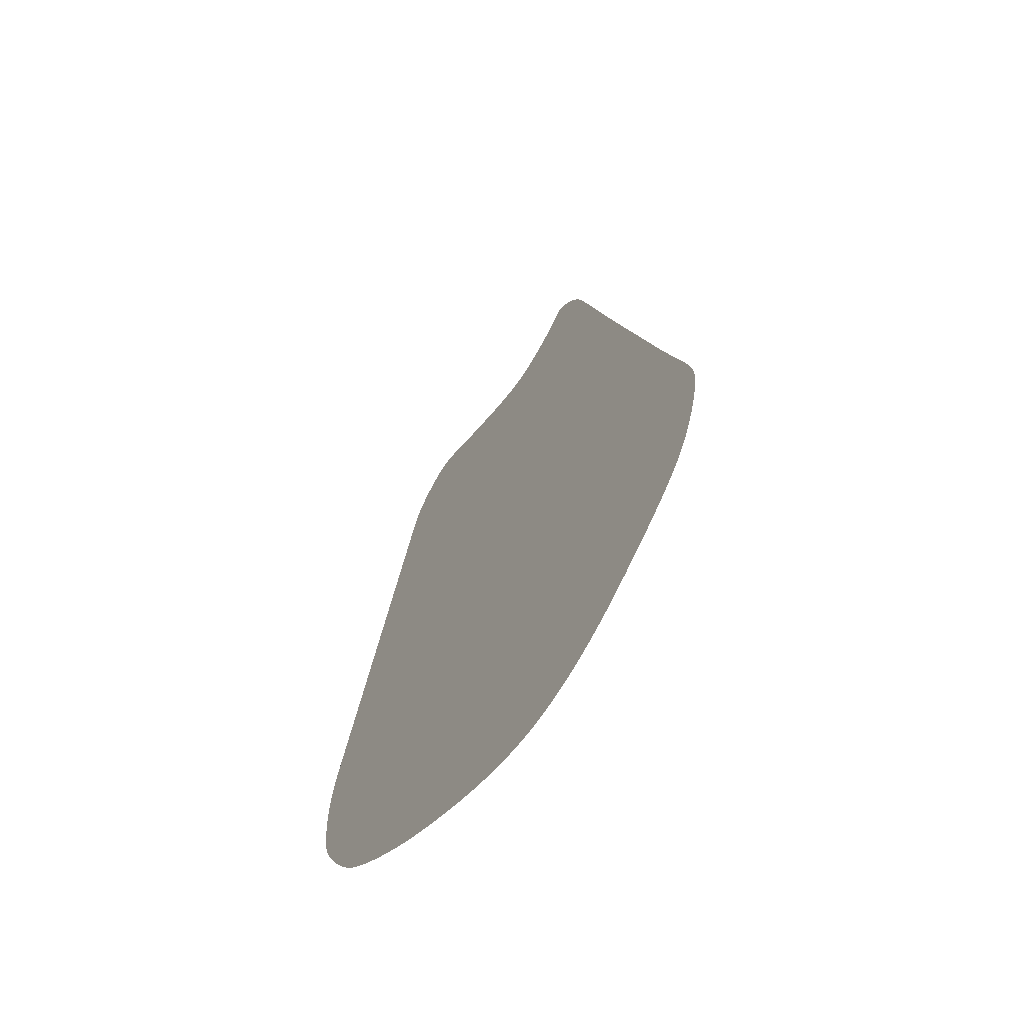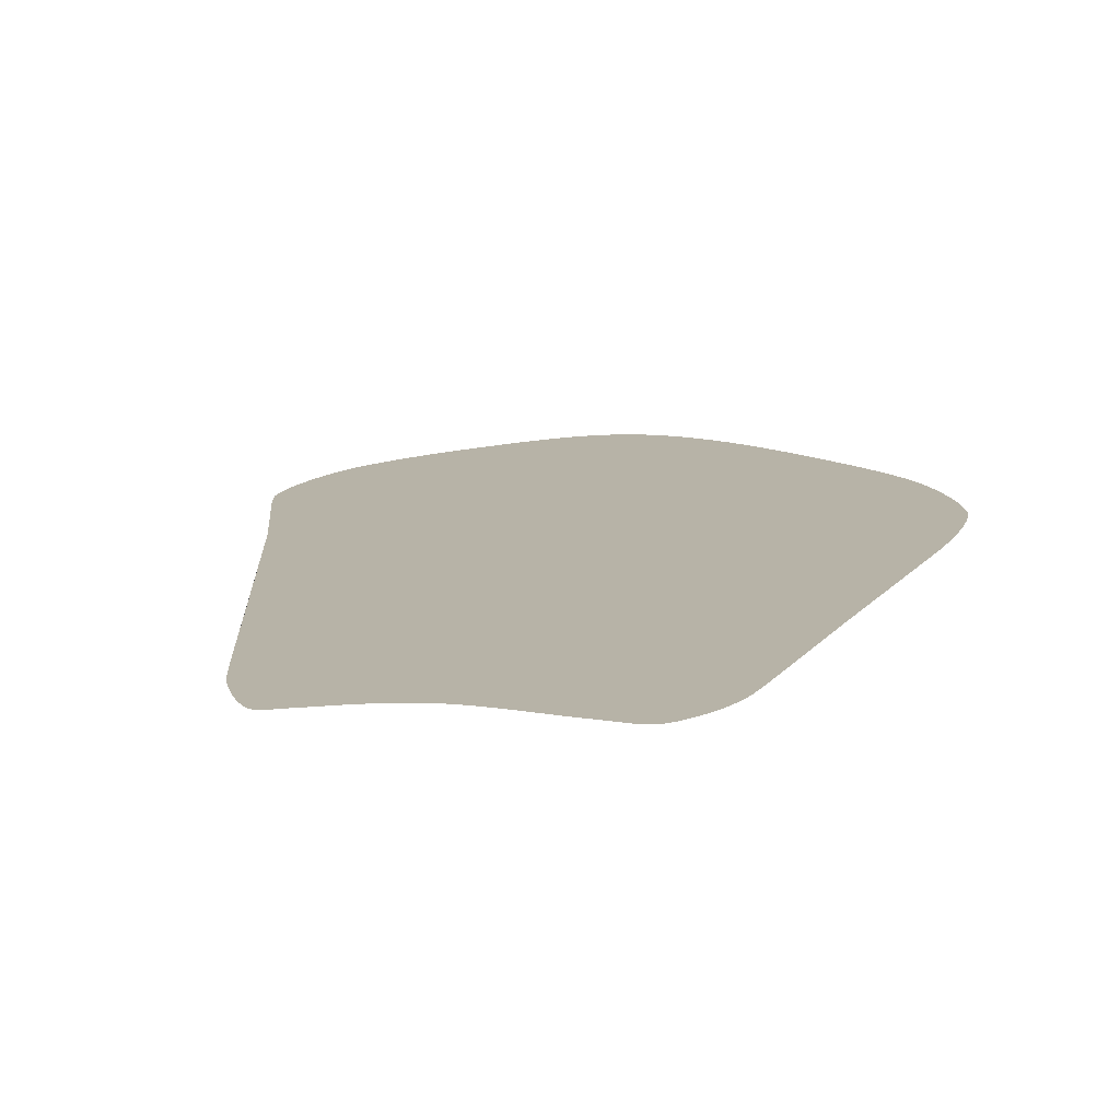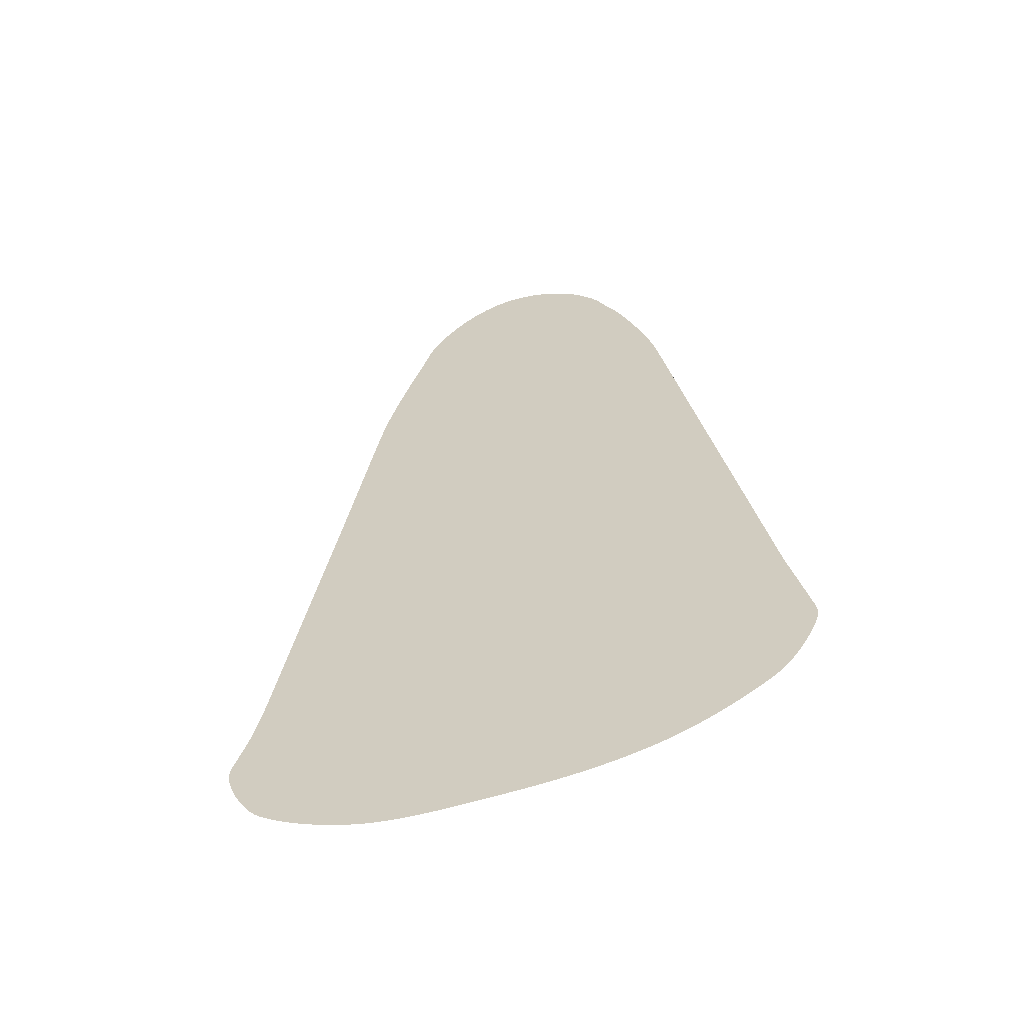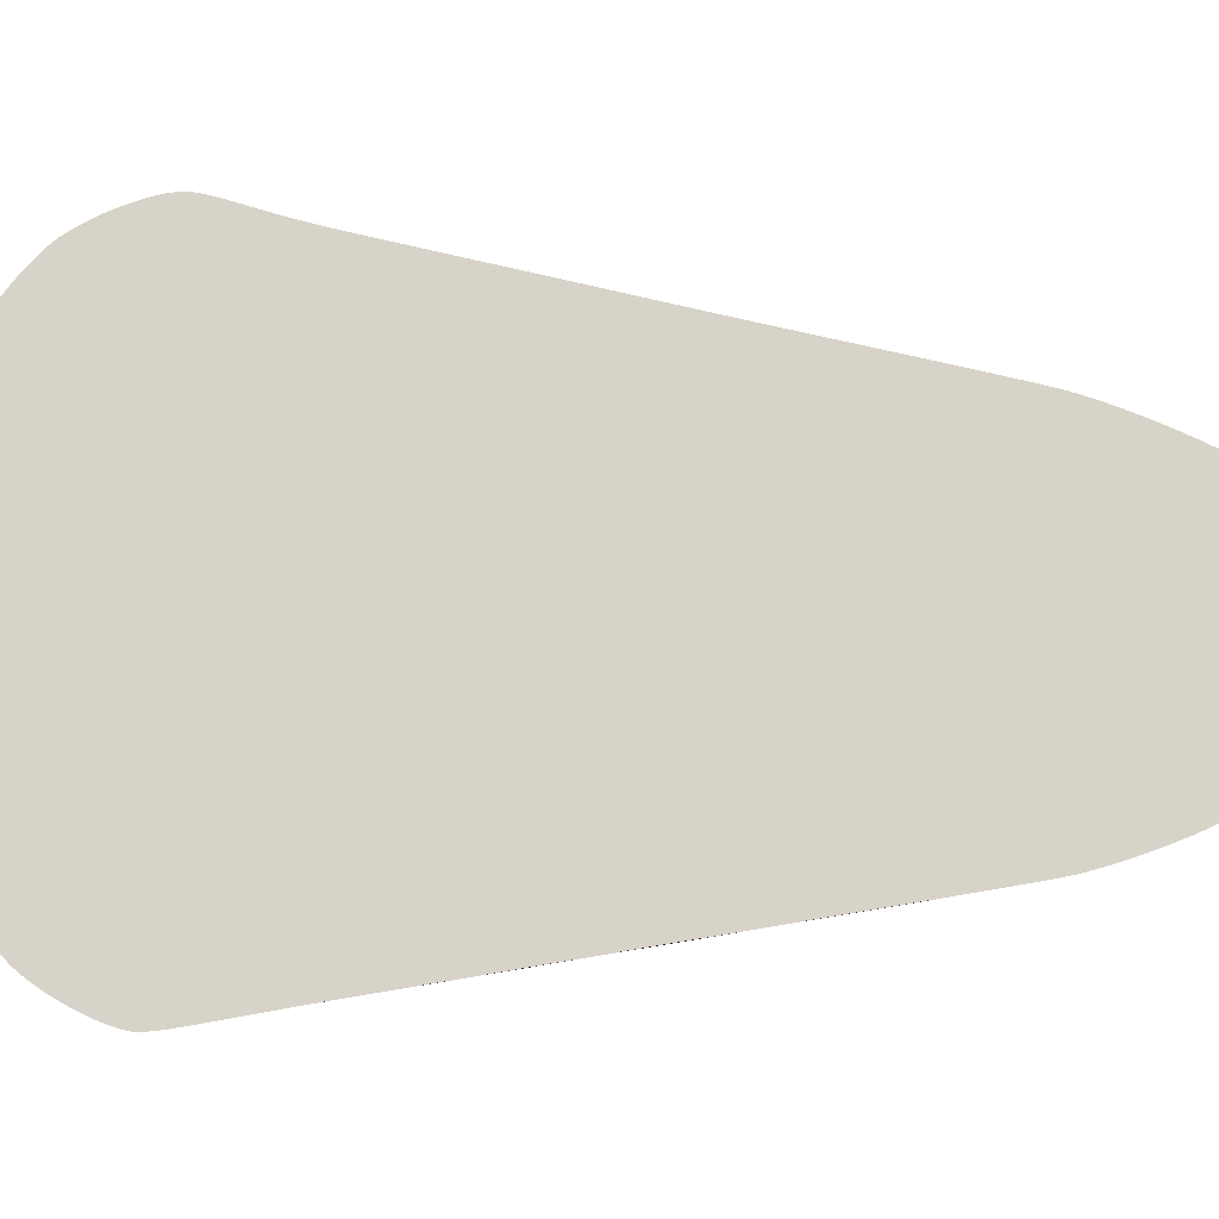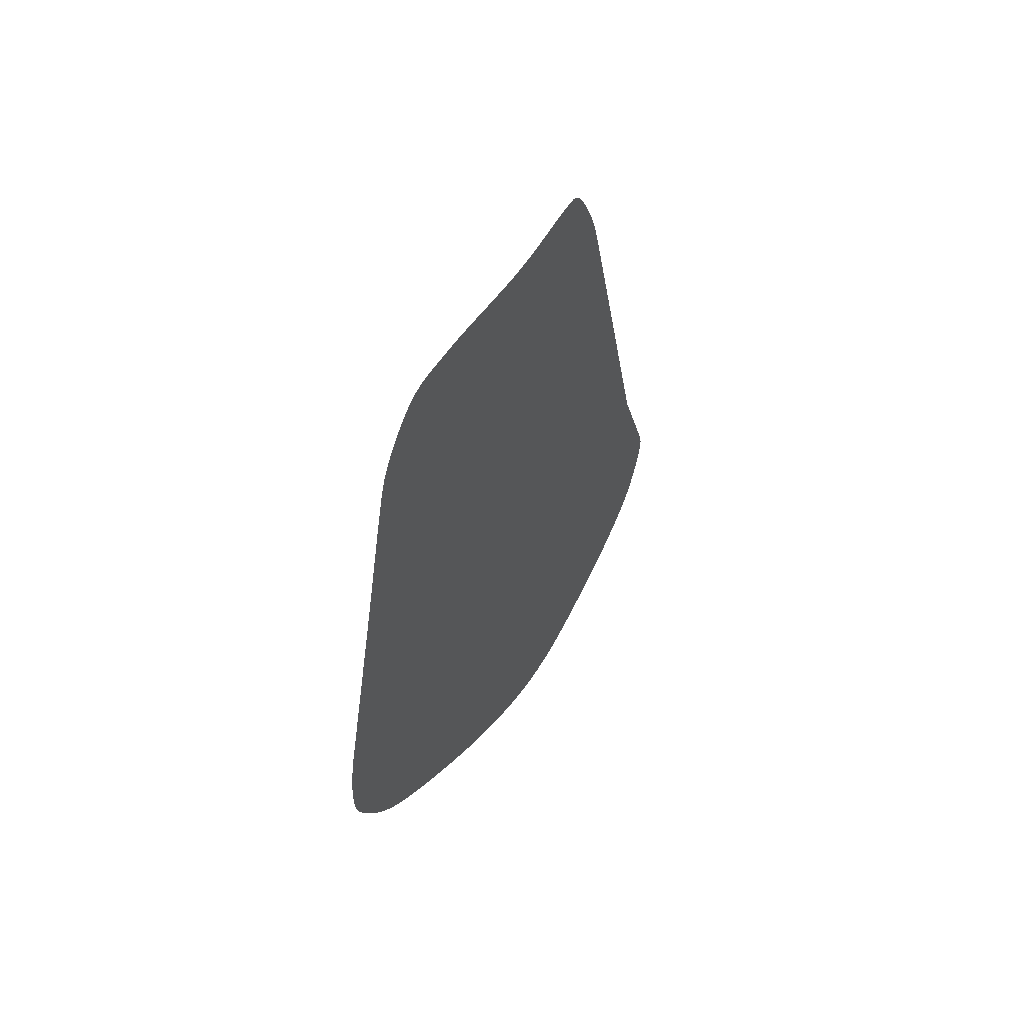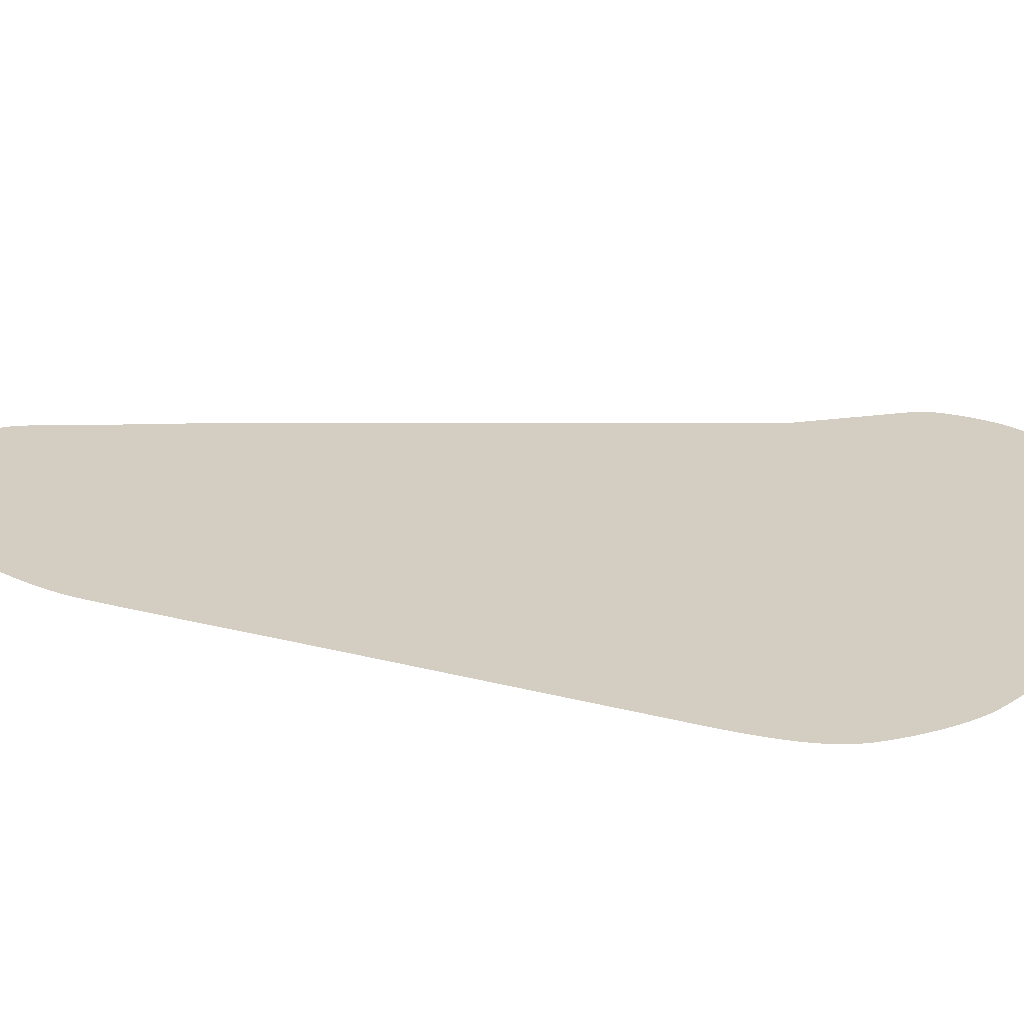
<metadata>
{"format":"obj","ext":"obj","renderer":"f3d","projection":"perspective","resolution":1024,"background":"white","views":[{"elev":-69.7,"azim":54.6,"up":"+Z"},{"elev":10.8,"azim":8.7,"up":"+Y"},{"elev":-57.7,"azim":-160.8,"up":"+Z"},{"elev":77.8,"azim":-88.3,"up":"+Y"},{"elev":64.6,"azim":125.3,"up":"+Z"},{"elev":25.7,"azim":101.3,"up":"+Y"}]}
</metadata>
<code>
o Waypoints1
v -87.58 1.426 -58.16
v -86.43 1.426 -52.43
v -85.23 1.426 -46.42
v -83.98 1.426 -40.15
v -82.69 1.426 -33.64
v -81.35 1.426 -26.92
v -79.97 1.426 -20.02
v -78.56 1.426 -12.96
v -77.13 1.426 -5.778
v -75.68 1.426 1.513
v -74.21 1.426 8.882
v -72.73 1.426 16.3
v -71.25 1.426 23.75
v -69.73 1.426 31.42
v -68.15 1.426 39.41
v -66.54 1.426 47.6
v -64.93 1.426 55.82
v -63.34 1.426 63.94
v -61.79 1.426 71.82
v -60.32 1.426 79.29
v -58.94 1.426 86.23
v -57.69 1.426 92.48
v -56.59 1.426 97.9
v -55.65 1.426 102.3
v -54.92 1.426 105.7
v -54.25 1.454 108.3
v -53.36 1.532 111.3
v -52.28 1.655 114.7
v -51.05 1.818 118.2
v -49.7 2.014 121.9
v -48.27 2.238 125.6
v -46.8 2.484 129.2
v -45.32 2.747 132.6
v -43.86 3.02 135.7
v -42.46 3.299 138.5
v -41.16 3.577 140.8
v -39.99 3.848 142.5
v -39.06 4.093 143.7
v -38.26 4.333 144.8
v -37.57 4.571 145.8
v -36.93 4.814 146.8
v -36.3 5.065 147.7
v -35.64 5.331 148.6
v -34.91 5.614 149.4
v -34.05 5.922 150.3
v -33.02 6.257 151.3
v -31.78 6.626 152.3
v -30.29 7.033 153.4
v -28.5 7.483 154.6
v -26.43 7.963 155.9
v -24.27 8.427 157
v -22.03 8.87 158
v -19.71 9.287 158.8
v -17.34 9.674 159.5
v -14.91 10.02 160.1
v -12.45 10.34 160.6
v -9.967 10.6 161
v -7.467 10.82 161.3
v -4.965 10.98 161.5
v -2.472 11.08 161.6
v 0 11.12 161.6
v 2.468 11.08 161.6
v 4.951 10.98 161.5
v 7.44 10.81 161.3
v 9.924 10.59 160.9
v 12.39 10.32 160.5
v 14.84 9.997 160
v 17.26 9.639 159.4
v 19.63 9.249 158.7
v 21.95 8.831 157.9
v 24.21 8.394 156.9
v 26.39 7.942 155.8
v 28.5 7.483 154.6
v 30.34 7.055 153.5
v 31.89 6.667 152.4
v 33.18 6.312 151.4
v 34.26 5.986 150.5
v 35.16 5.684 149.7
v 35.93 5.401 148.8
v 36.6 5.134 147.9
v 37.22 4.876 147
v 37.83 4.624 146
v 38.46 4.372 145
v 39.16 4.115 143.8
v 39.97 3.85 142.5
v 40.93 3.58 140.9
v 42.05 3.302 138.8
v 43.31 3.024 136.2
v 44.68 2.75 133.4
v 46.11 2.487 130.2
v 47.57 2.241 126.8
v 49.03 2.016 123.2
v 50.45 1.819 119.5
v 51.79 1.656 115.8
v 53.02 1.532 112.2
v 54.11 1.454 108.7
v 55.02 1.426 105.3
v 55.73 1.426 102.2
v 56.65 1.426 97.95
v 57.74 1.426 92.62
v 58.98 1.426 86.41
v 60.35 1.426 79.48
v 61.81 1.426 71.97
v 63.35 1.426 64.05
v 64.94 1.426 55.88
v 66.55 1.426 47.6
v 68.15 1.426 39.38
v 69.73 1.426 31.38
v 71.25 1.426 23.75
v 72.73 1.426 16.36
v 74.21 1.426 9
v 75.68 1.426 1.688
v 77.13 1.426 -5.547
v 78.56 1.426 -12.68
v 79.97 1.426 -19.69
v 81.35 1.426 -26.54
v 82.69 1.426 -33.21
v 83.98 1.426 -39.69
v 85.23 1.426 -45.93
v 86.43 1.426 -51.92
v 87.58 1.426 -57.62
v 88.66 1.477 -62.9
v 89.69 1.621 -67.64
v 90.64 1.844 -71.9
v 91.52 2.131 -75.7
v 92.32 2.468 -79.09
v 93.03 2.842 -82.12
v 93.64 3.238 -84.83
v 94.15 3.643 -87.25
v 94.55 4.041 -89.44
v 94.83 4.419 -91.43
v 94.98 4.764 -93.27
v 95 5.06 -95
v 94.8 5.336 -96.87
v 94.33 5.626 -99.07
v 93.61 5.927 -101.5
v 92.66 6.238 -104.2
v 91.51 6.555 -107
v 90.2 6.876 -109.8
v 88.74 7.199 -112.7
v 87.16 7.52 -115.5
v 85.49 7.837 -118.1
v 83.76 8.147 -120.6
v 81.99 8.449 -122.8
v 80.21 8.739 -124.6
v 78.33 9.02 -126.3
v 76.26 9.299 -128
v 74 9.577 -129.8
v 71.58 9.857 -131.5
v 69.01 10.14 -133.2
v 66.29 10.43 -135
v 63.44 10.72 -136.7
v 60.47 11.02 -138.3
v 57.4 11.33 -140
v 54.23 11.65 -141.6
v 50.98 11.98 -143.1
v 47.67 12.33 -144.6
v 43.91 12.73 -146.2
v 40.09 13.15 -147.5
v 36.22 13.56 -148.7
v 32.31 13.97 -149.8
v 28.36 14.37 -150.7
v 24.37 14.74 -151.5
v 20.35 15.07 -152.2
v 16.32 15.37 -152.7
v 12.26 15.62 -153.2
v 8.19 15.8 -153.5
v 4.116 15.92 -153.7
v 0.04117 15.96 -153.9
v -4.011 15.92 -153.9
v -8.058 15.8 -153.8
v -12.1 15.6 -153.5
v -16.12 15.35 -153
v -20.13 15.05 -152.4
v -24.11 14.71 -151.7
v -28.07 14.33 -150.8
v -32 13.94 -149.8
v -35.9 13.53 -148.7
v -39.75 13.12 -147.5
v -43.57 12.71 -146.1
v -47.33 12.33 -144.6
v -50.58 12 -143.2
v -53.78 11.68 -141.7
v -56.93 11.36 -140.1
v -60 11.04 -138.4
v -62.98 10.73 -136.6
v -65.86 10.42 -134.8
v -68.63 10.11 -133
v -71.25 9.808 -131.2
v -73.73 9.51 -129.3
v -76.04 9.218 -127.5
v -78.17 8.931 -125.8
v -80.1 8.649 -124.1
v -81.94 8.361 -122.2
v -83.76 8.058 -120
v -85.54 7.744 -117.5
v -87.25 7.422 -114.9
v -88.87 7.096 -112
v -90.35 6.772 -109.2
v -91.68 6.452 -106.3
v -92.83 6.14 -103.6
v -93.76 5.841 -101
v -94.46 5.559 -98.65
v -94.88 5.297 -96.63
v -95 5.06 -95
v -94.91 4.791 -93.46
v -94.7 4.464 -91.76
v -94.4 4.096 -89.88
v -94 3.7 -87.77
v -93.49 3.293 -85.39
v -92.9 2.891 -82.72
v -92.22 2.508 -79.7
v -91.45 2.16 -76.3
v -90.59 1.862 -72.49
v -89.66 1.63 -68.22
v -88.66 1.48 -63.45
f 1 216 215 214 213 212 211 210 209 208 207 206 205 204 203 202 201 200 199 198 197 196 195 194 193 192 191 190 189 188 187 186 185 184 183 182 181 180 179 178 177 176 175 174 173 172 171 170 169 168 167 166 165 164 163 162 161 160 159 158 157 156 155 154 153 152 151 150 149 148 147 146 145 144 143 142 141 140 139 138 137 136 135 134 133 132 131 130 129 128 127 126 125 124 123 122 121 120 119 118 117 116 115 114 113 112 111 110 109 108 107 106 105 104 103 102 101 100 99 98 97 96 95 94 93 92 91 90 89 88 87 86 85 84 83 82 81 80 79 78 77 76 75 74 73 72 71 70 69 68 67 66 65 64 63 62 61 60 59 58 57 56 55 54 53 52 51 50 49 48 47 46 45 44 43 42 41 40 39 38 37 36 35 34 33 32 31 30 29 28 27 26 25 24 23 22 21 20 19 18 17 16 15 14 13 12 11 10 9 8 7 6 5 4 3 2

</code>
